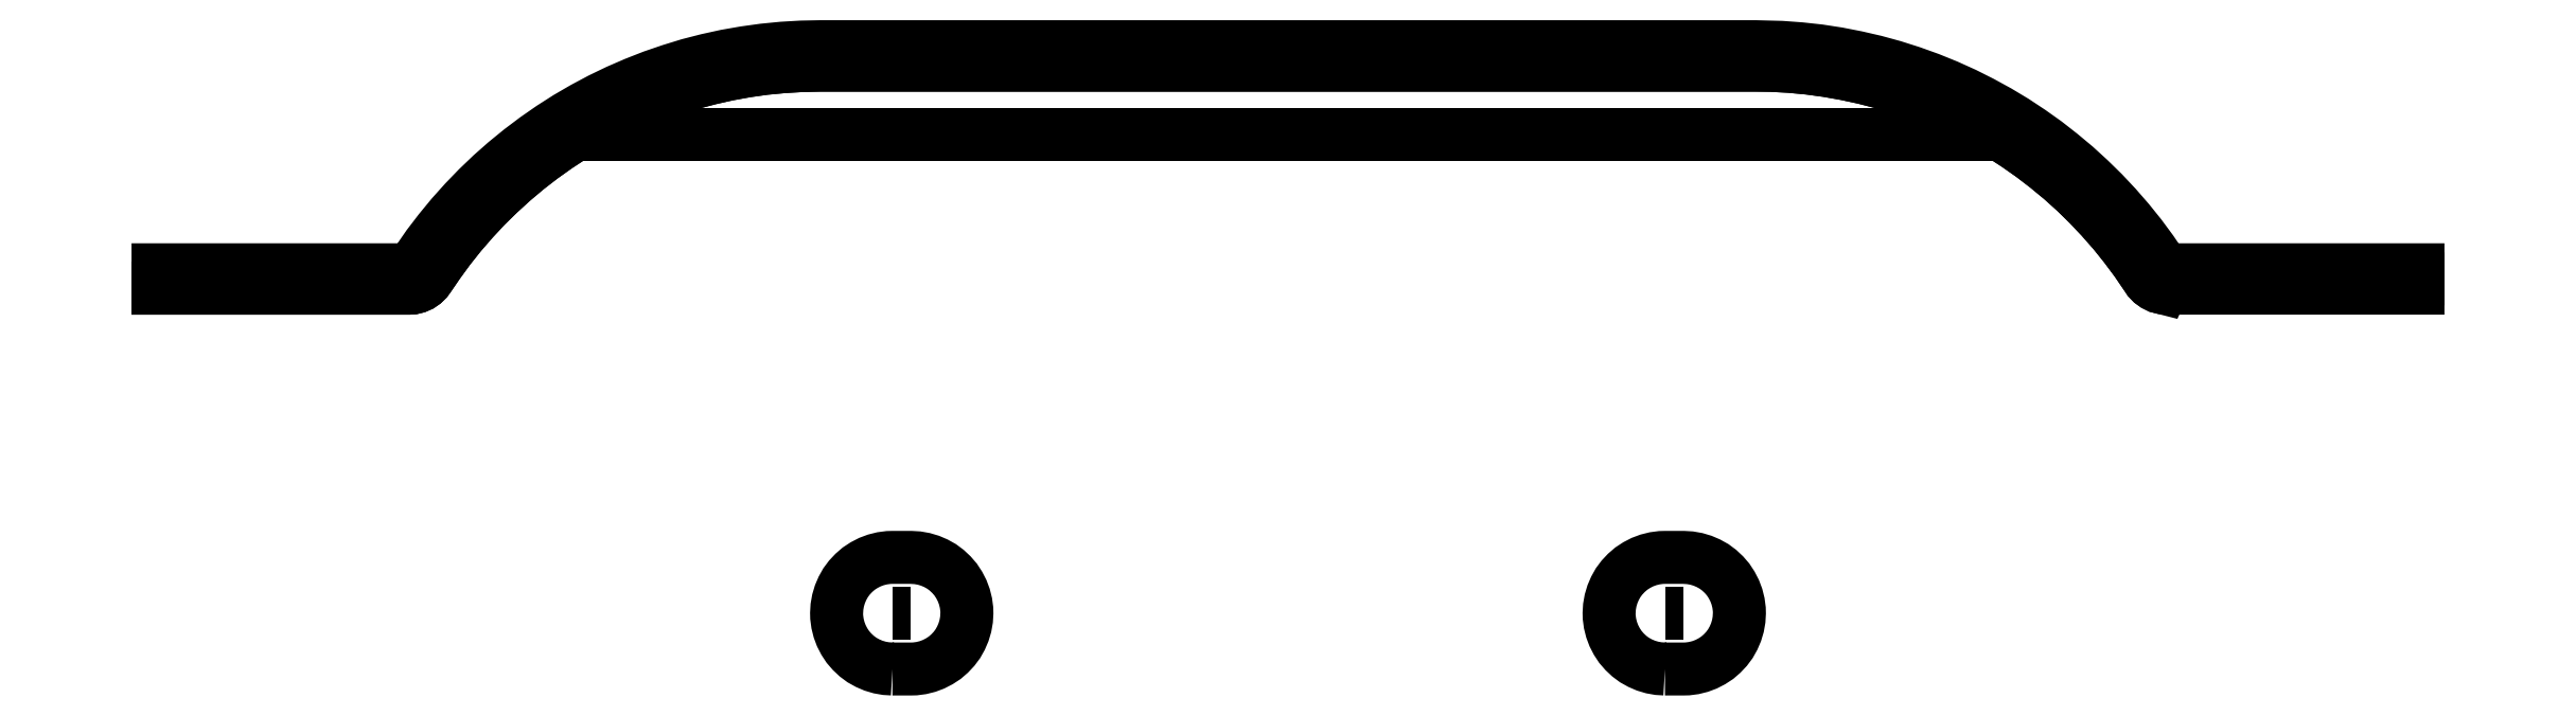
<metadata>
{"format":"dxf","ext":"dxf","renderer":"ezdxf+matplotlib","layout":"modelspace","background":"white","min_lineweight":24,"dpi":150}
</metadata>
<code>
0
SECTION
2
ENTITIES
0
POLYLINE
8
0
10
0
20
0
30
0
0
VERTEX
8
0
10
12.43
20
-1.457
30
0
0
VERTEX
8
0
10
9.443
20
-1.457
30
0
0
VERTEX
8
0
10
9.423
20
-1.453
30
0
0
VERTEX
8
0
10
9.407
20
-1.441
30
0
0
VERTEX
8
0
10
9.4
20
-1.432
30
0
0
VERTEX
8
0
10
9.394
20
-1.423
30
0
0
VERTEX
8
0
10
9.279
20
-1.254
30
0
0
VERTEX
8
0
10
9.158
20
-1.09
30
0
0
VERTEX
8
0
10
9.03
20
-0.931
30
0
0
VERTEX
8
0
10
8.896
20
-0.777
30
0
0
VERTEX
8
0
10
8.756
20
-0.628
30
0
0
VERTEX
8
0
10
8.61
20
-0.485
30
0
0
VERTEX
8
0
10
8.459
20
-0.347
30
0
0
VERTEX
8
0
10
8.302
20
-0.216
30
0
0
VERTEX
8
0
10
8.141
20
-0.09
30
0
0
VERTEX
8
0
10
7.975
20
0.028
30
0
0
VERTEX
8
0
10
7.804
20
0.141
30
0
0
VERTEX
8
0
10
7.629
20
0.246
30
0
0
VERTEX
8
0
10
7.45
20
0.344
30
0
0
VERTEX
8
0
10
7.267
20
0.436
30
0
0
VERTEX
8
0
10
7.081
20
0.52
30
0
0
VERTEX
8
0
10
6.891
20
0.597
30
0
0
VERTEX
8
0
10
6.699
20
0.666
30
0
0
VERTEX
8
0
10
6.504
20
0.728
30
0
0
VERTEX
8
0
10
6.307
20
0.782
30
0
0
VERTEX
8
0
10
6.108
20
0.828
30
0
0
VERTEX
8
0
10
5.908
20
0.867
30
0
0
VERTEX
8
0
10
5.706
20
0.898
30
0
0
VERTEX
8
0
10
5.503
20
0.92
30
0
0
VERTEX
8
0
10
5.299
20
0.935
30
0
0
VERTEX
8
0
10
5.024
20
0.942
30
0
0
VERTEX
8
0
10
-5.024
20
0.942
30
0
0
VERTEX
8
0
10
-5.228
20
0.938
30
0
0
VERTEX
8
0
10
-5.432
20
0.926
30
0
0
VERTEX
8
0
10
-5.636
20
0.906
30
0
0
VERTEX
8
0
10
-5.838
20
0.878
30
0
0
VERTEX
8
0
10
-6.039
20
0.843
30
0
0
VERTEX
8
0
10
-6.239
20
0.799
30
0
0
VERTEX
8
0
10
-6.437
20
0.748
30
0
0
VERTEX
8
0
10
-6.632
20
0.688
30
0
0
VERTEX
8
0
10
-6.825
20
0.622
30
0
0
VERTEX
8
0
10
-7.016
20
0.547
30
0
0
VERTEX
8
0
10
-7.203
20
0.466
30
0
0
VERTEX
8
0
10
-7.387
20
0.377
30
0
0
VERTEX
8
0
10
-7.567
20
0.281
30
0
0
VERTEX
8
0
10
-7.744
20
0.178
30
0
0
VERTEX
8
0
10
-7.916
20
0.068
30
0
0
VERTEX
8
0
10
-8.084
20
-0.049
30
0
0
VERTEX
8
0
10
-8.247
20
-0.172
30
0
0
VERTEX
8
0
10
-8.405
20
-0.301
30
0
0
VERTEX
8
0
10
-8.558
20
-0.436
30
0
0
VERTEX
8
0
10
-8.706
20
-0.578
30
0
0
VERTEX
8
0
10
-8.848
20
-0.725
30
0
0
VERTEX
8
0
10
-8.984
20
-0.877
30
0
0
VERTEX
8
0
10
-9.114
20
-1.035
30
0
0
VERTEX
8
0
10
-9.238
20
-1.197
30
0
0
VERTEX
8
0
10
-9.394
20
-1.423
30
0
0
VERTEX
8
0
10
-9.4
20
-1.432
30
0
0
VERTEX
8
0
10
-9.413
20
-1.447
30
0
0
VERTEX
8
0
10
-9.431
20
-1.455
30
0
0
VERTEX
8
0
10
-9.443
20
-1.457
30
0
0
VERTEX
8
0
10
-12.43
20
-1.457
30
0
0
SEQEND
0
POLYLINE
8
0
10
0
20
0
30
0
0
VERTEX
8
0
10
12.43
20
-1.555
30
0
0
VERTEX
8
0
10
9.443
20
-1.555
30
0
0
VERTEX
8
0
10
9.398
20
-1.651
30
0
0
VERTEX
8
0
10
9.355
20
-1.64
30
0
0
VERTEX
8
0
10
9.315
20
-1.62
30
0
0
VERTEX
8
0
10
9.279
20
-1.594
30
0
0
VERTEX
8
0
10
9.248
20
-1.562
30
0
0
VERTEX
8
0
10
9.228
20
-1.532
30
0
0
VERTEX
8
0
10
9.115
20
-1.366
30
0
0
VERTEX
8
0
10
8.996
20
-1.206
30
0
0
VERTEX
8
0
10
8.87
20
-1.049
30
0
0
VERTEX
8
0
10
8.738
20
-0.899
30
0
0
VERTEX
8
0
10
8.6
20
-0.753
30
0
0
VERTEX
8
0
10
8.457
20
-0.613
30
0
0
VERTEX
8
0
10
8.308
20
-0.479
30
0
0
VERTEX
8
0
10
8.153
20
-0.351
30
0
0
VERTEX
8
0
10
7.994
20
-0.229
30
0
0
VERTEX
8
0
10
7.83
20
-0.114
30
0
0
VERTEX
8
0
10
7.662
20
-0.005
30
0
0
VERTEX
8
0
10
7.489
20
0.097
30
0
0
VERTEX
8
0
10
7.313
20
0.191
30
0
0
VERTEX
8
0
10
7.133
20
0.279
30
0
0
VERTEX
8
0
10
6.949
20
0.36
30
0
0
VERTEX
8
0
10
6.763
20
0.433
30
0
0
VERTEX
8
0
10
6.573
20
0.498
30
0
0
VERTEX
8
0
10
6.381
20
0.557
30
0
0
VERTEX
8
0
10
6.187
20
0.607
30
0
0
VERTEX
8
0
10
5.992
20
0.649
30
0
0
VERTEX
8
0
10
5.794
20
0.684
30
0
0
VERTEX
8
0
10
5.596
20
0.711
30
0
0
VERTEX
8
0
10
5.396
20
0.73
30
0
0
VERTEX
8
0
10
5.196
20
0.741
30
0
0
VERTEX
8
0
10
5.024
20
0.743
30
0
0
VERTEX
8
0
10
-5.024
20
0.743
30
0
0
VERTEX
8
0
10
-5.224
20
0.739
30
0
0
VERTEX
8
0
10
-5.424
20
0.727
30
0
0
VERTEX
8
0
10
-5.624
20
0.708
30
0
0
VERTEX
8
0
10
-5.822
20
0.68
30
0
0
VERTEX
8
0
10
-6.02
20
0.644
30
0
0
VERTEX
8
0
10
-6.215
20
0.6
30
0
0
VERTEX
8
0
10
-6.409
20
0.549
30
0
0
VERTEX
8
0
10
-6.6
20
0.49
30
0
0
VERTEX
8
0
10
-6.789
20
0.423
30
0
0
VERTEX
8
0
10
-6.975
20
0.349
30
0
0
VERTEX
8
0
10
-7.159
20
0.267
30
0
0
VERTEX
8
0
10
-7.338
20
0.178
30
0
0
VERTEX
8
0
10
-7.514
20
0.082
30
0
0
VERTEX
8
0
10
-7.686
20
-0.02
30
0
0
VERTEX
8
0
10
-7.854
20
-0.13
30
0
0
VERTEX
8
0
10
-8.017
20
-0.246
30
0
0
VERTEX
8
0
10
-8.176
20
-0.369
30
0
0
VERTEX
8
0
10
-8.329
20
-0.498
30
0
0
VERTEX
8
0
10
-8.477
20
-0.633
30
0
0
VERTEX
8
0
10
-8.62
20
-0.773
30
0
0
VERTEX
8
0
10
-8.757
20
-0.92
30
0
0
VERTEX
8
0
10
-8.888
20
-1.071
30
0
0
VERTEX
8
0
10
-9.013
20
-1.228
30
0
0
VERTEX
8
0
10
-9.131
20
-1.39
30
0
0
VERTEX
8
0
10
-9.228
20
-1.532
30
0
0
VERTEX
8
0
10
-9.254
20
-1.568
30
0
0
VERTEX
8
0
10
-9.286
20
-1.599
30
0
0
VERTEX
8
0
10
-9.322
20
-1.624
30
0
0
VERTEX
8
0
10
-9.363
20
-1.642
30
0
0
VERTEX
8
0
10
-9.407
20
-1.653
30
0
0
VERTEX
8
0
10
-9.443
20
-1.655
30
0
0
VERTEX
8
0
10
-12.43
20
-1.655
30
0
0
SEQEND
0
POLYLINE
8
0
10
0
20
0
30
0
0
VERTEX
8
0
10
4.05
20
-5.75
30
0
0
VERTEX
8
0
10
3.981
20
-5.746
30
0
0
VERTEX
8
0
10
3.913
20
-5.734
30
0
0
VERTEX
8
0
10
3.846
20
-5.714
30
0
0
VERTEX
8
0
10
3.783
20
-5.687
30
0
0
VERTEX
8
0
10
3.722
20
-5.653
30
0
0
VERTEX
8
0
10
3.667
20
-5.612
30
0
0
VERTEX
8
0
10
3.616
20
-5.564
30
0
0
VERTEX
8
0
10
3.571
20
-5.512
30
0
0
VERTEX
8
0
10
3.533
20
-5.454
30
0
0
VERTEX
8
0
10
3.501
20
-5.392
30
0
0
VERTEX
8
0
10
3.477
20
-5.328
30
0
0
VERTEX
8
0
10
3.46
20
-5.26
30
0
0
VERTEX
8
0
10
3.451
20
-5.192
30
0
0
VERTEX
8
0
10
3.45
20
-5.15
30
0
0
VERTEX
8
0
10
3.454
20
-5.081
30
0
0
VERTEX
8
0
10
3.466
20
-5.013
30
0
0
VERTEX
8
0
10
3.486
20
-4.946
30
0
0
VERTEX
8
0
10
3.513
20
-4.883
30
0
0
VERTEX
8
0
10
3.547
20
-4.822
30
0
0
VERTEX
8
0
10
3.588
20
-4.767
30
0
0
VERTEX
8
0
10
3.636
20
-4.716
30
0
0
VERTEX
8
0
10
3.688
20
-4.671
30
0
0
VERTEX
8
0
10
3.746
20
-4.633
30
0
0
VERTEX
8
0
10
3.808
20
-4.601
30
0
0
VERTEX
8
0
10
3.872
20
-4.577
30
0
0
VERTEX
8
0
10
3.94
20
-4.56
30
0
0
VERTEX
8
0
10
4.008
20
-4.551
30
0
0
VERTEX
8
0
10
4.05
20
-4.55
30
0
0
VERTEX
8
0
10
4.25
20
-4.55
30
0
0
VERTEX
8
0
10
4.319
20
-4.554
30
0
0
VERTEX
8
0
10
4.387
20
-4.566
30
0
0
VERTEX
8
0
10
4.454
20
-4.586
30
0
0
VERTEX
8
0
10
4.517
20
-4.613
30
0
0
VERTEX
8
0
10
4.578
20
-4.647
30
0
0
VERTEX
8
0
10
4.633
20
-4.688
30
0
0
VERTEX
8
0
10
4.684
20
-4.736
30
0
0
VERTEX
8
0
10
4.729
20
-4.788
30
0
0
VERTEX
8
0
10
4.767
20
-4.846
30
0
0
VERTEX
8
0
10
4.799
20
-4.908
30
0
0
VERTEX
8
0
10
4.823
20
-4.972
30
0
0
VERTEX
8
0
10
4.84
20
-5.04
30
0
0
VERTEX
8
0
10
4.849
20
-5.108
30
0
0
VERTEX
8
0
10
4.85
20
-5.15
30
0
0
VERTEX
8
0
10
4.846
20
-5.219
30
0
0
VERTEX
8
0
10
4.834
20
-5.287
30
0
0
VERTEX
8
0
10
4.814
20
-5.354
30
0
0
VERTEX
8
0
10
4.787
20
-5.417
30
0
0
VERTEX
8
0
10
4.753
20
-5.478
30
0
0
VERTEX
8
0
10
4.712
20
-5.533
30
0
0
VERTEX
8
0
10
4.664
20
-5.584
30
0
0
VERTEX
8
0
10
4.612
20
-5.629
30
0
0
VERTEX
8
0
10
4.554
20
-5.667
30
0
0
VERTEX
8
0
10
4.492
20
-5.699
30
0
0
VERTEX
8
0
10
4.428
20
-5.723
30
0
0
VERTEX
8
0
10
4.36
20
-5.74
30
0
0
VERTEX
8
0
10
4.292
20
-5.749
30
0
0
VERTEX
8
0
10
4.25
20
-5.75
30
0
0
VERTEX
8
0
10
4.05
20
-5.75
30
0
0
SEQEND
0
POLYLINE
8
0
10
0
20
0
30
0
0
VERTEX
8
0
10
-4.25
20
-5.75
30
0
0
VERTEX
8
0
10
-4.319
20
-5.746
30
0
0
VERTEX
8
0
10
-4.387
20
-5.734
30
0
0
VERTEX
8
0
10
-4.454
20
-5.714
30
0
0
VERTEX
8
0
10
-4.517
20
-5.687
30
0
0
VERTEX
8
0
10
-4.578
20
-5.653
30
0
0
VERTEX
8
0
10
-4.633
20
-5.612
30
0
0
VERTEX
8
0
10
-4.684
20
-5.564
30
0
0
VERTEX
8
0
10
-4.729
20
-5.512
30
0
0
VERTEX
8
0
10
-4.767
20
-5.454
30
0
0
VERTEX
8
0
10
-4.799
20
-5.392
30
0
0
VERTEX
8
0
10
-4.823
20
-5.328
30
0
0
VERTEX
8
0
10
-4.84
20
-5.26
30
0
0
VERTEX
8
0
10
-4.849
20
-5.192
30
0
0
VERTEX
8
0
10
-4.85
20
-5.15
30
0
0
VERTEX
8
0
10
-4.846
20
-5.081
30
0
0
VERTEX
8
0
10
-4.834
20
-5.013
30
0
0
VERTEX
8
0
10
-4.814
20
-4.946
30
0
0
VERTEX
8
0
10
-4.787
20
-4.883
30
0
0
VERTEX
8
0
10
-4.753
20
-4.822
30
0
0
VERTEX
8
0
10
-4.712
20
-4.767
30
0
0
VERTEX
8
0
10
-4.664
20
-4.716
30
0
0
VERTEX
8
0
10
-4.612
20
-4.671
30
0
0
VERTEX
8
0
10
-4.554
20
-4.633
30
0
0
VERTEX
8
0
10
-4.492
20
-4.601
30
0
0
VERTEX
8
0
10
-4.428
20
-4.577
30
0
0
VERTEX
8
0
10
-4.36
20
-4.56
30
0
0
VERTEX
8
0
10
-4.292
20
-4.551
30
0
0
VERTEX
8
0
10
-4.25
20
-4.55
30
0
0
VERTEX
8
0
10
-4.05
20
-4.55
30
0
0
VERTEX
8
0
10
-3.981
20
-4.554
30
0
0
VERTEX
8
0
10
-3.913
20
-4.566
30
0
0
VERTEX
8
0
10
-3.846
20
-4.586
30
0
0
VERTEX
8
0
10
-3.783
20
-4.613
30
0
0
VERTEX
8
0
10
-3.722
20
-4.647
30
0
0
VERTEX
8
0
10
-3.667
20
-4.688
30
0
0
VERTEX
8
0
10
-3.616
20
-4.736
30
0
0
VERTEX
8
0
10
-3.571
20
-4.788
30
0
0
VERTEX
8
0
10
-3.533
20
-4.846
30
0
0
VERTEX
8
0
10
-3.501
20
-4.908
30
0
0
VERTEX
8
0
10
-3.477
20
-4.972
30
0
0
VERTEX
8
0
10
-3.46
20
-5.04
30
0
0
VERTEX
8
0
10
-3.451
20
-5.108
30
0
0
VERTEX
8
0
10
-3.45
20
-5.15
30
0
0
VERTEX
8
0
10
-3.454
20
-5.219
30
0
0
VERTEX
8
0
10
-3.466
20
-5.287
30
0
0
VERTEX
8
0
10
-3.486
20
-5.354
30
0
0
VERTEX
8
0
10
-3.513
20
-5.417
30
0
0
VERTEX
8
0
10
-3.547
20
-5.478
30
0
0
VERTEX
8
0
10
-3.588
20
-5.533
30
0
0
VERTEX
8
0
10
-3.636
20
-5.584
30
0
0
VERTEX
8
0
10
-3.688
20
-5.629
30
0
0
VERTEX
8
0
10
-3.746
20
-5.667
30
0
0
VERTEX
8
0
10
-3.808
20
-5.699
30
0
0
VERTEX
8
0
10
-3.872
20
-5.723
30
0
0
VERTEX
8
0
10
-3.94
20
-5.74
30
0
0
VERTEX
8
0
10
-4.008
20
-5.749
30
0
0
VERTEX
8
0
10
-4.05
20
-5.75
30
0
0
VERTEX
8
0
10
-4.25
20
-5.75
30
0
0
SEQEND
0
POLYLINE
8
0
10
0
20
0
30
0
0
VERTEX
8
0
10
4.25
20
-5.15
30
0
0
VERTEX
8
0
10
4.05
20
-5.15
30
0
0
VERTEX
8
0
10
4.25
20
-5.15
30
0
0
SEQEND
0
POLYLINE
8
0
10
0
20
0
30
0
0
VERTEX
8
0
10
-4.05
20
-5.15
30
0
0
VERTEX
8
0
10
-4.25
20
-5.15
30
0
0
VERTEX
8
0
10
-4.05
20
-5.15
30
0
0
SEQEND
0
POLYLINE
8
0
10
0
20
0
30
0
0
VERTEX
8
0
10
7.75
20
0
30
0
0
VERTEX
8
0
10
-7.75
20
0
30
0
0
SEQEND
0
POLYLINE
8
0
10
0
20
0
30
0
0
VERTEX
8
0
10
-7.75
20
0
30
0
0
VERTEX
8
0
10
7.75
20
0
30
0
0
SEQEND
0
POLYLINE
8
0
10
0
20
0
30
0
0
VERTEX
8
0
10
12.43
20
-1.655
30
0
0
VERTEX
8
0
10
9.443
20
-1.655
30
0
0
VERTEX
8
0
10
9.398
20
-1.651
30
0
0
VERTEX
8
0
10
9.355
20
-1.64
30
0
0
VERTEX
8
0
10
9.315
20
-1.62
30
0
0
VERTEX
8
0
10
9.279
20
-1.594
30
0
0
VERTEX
8
0
10
9.248
20
-1.562
30
0
0
VERTEX
8
0
10
9.228
20
-1.532
30
0
0
VERTEX
8
0
10
9.115
20
-1.366
30
0
0
VERTEX
8
0
10
8.996
20
-1.206
30
0
0
VERTEX
8
0
10
8.87
20
-1.049
30
0
0
VERTEX
8
0
10
8.738
20
-0.899
30
0
0
VERTEX
8
0
10
8.6
20
-0.753
30
0
0
VERTEX
8
0
10
8.457
20
-0.613
30
0
0
VERTEX
8
0
10
8.308
20
-0.479
30
0
0
VERTEX
8
0
10
8.153
20
-0.351
30
0
0
VERTEX
8
0
10
7.994
20
-0.229
30
0
0
VERTEX
8
0
10
7.83
20
-0.114
30
0
0
VERTEX
8
0
10
7.662
20
-0.005
30
0
0
VERTEX
8
0
10
7.489
20
0.097
30
0
0
VERTEX
8
0
10
7.313
20
0.191
30
0
0
VERTEX
8
0
10
7.133
20
0.279
30
0
0
VERTEX
8
0
10
6.949
20
0.36
30
0
0
VERTEX
8
0
10
6.763
20
0.433
30
0
0
VERTEX
8
0
10
6.573
20
0.498
30
0
0
VERTEX
8
0
10
6.381
20
0.557
30
0
0
VERTEX
8
0
10
6.187
20
0.607
30
0
0
VERTEX
8
0
10
5.992
20
0.649
30
0
0
VERTEX
8
0
10
5.794
20
0.684
30
0
0
VERTEX
8
0
10
5.596
20
0.711
30
0
0
VERTEX
8
0
10
5.396
20
0.73
30
0
0
VERTEX
8
0
10
5.196
20
0.741
30
0
0
VERTEX
8
0
10
5.024
20
0.743
30
0
0
VERTEX
8
0
10
-5.024
20
0.743
30
0
0
VERTEX
8
0
10
-5.224
20
0.739
30
0
0
VERTEX
8
0
10
-5.424
20
0.727
30
0
0
VERTEX
8
0
10
-5.624
20
0.708
30
0
0
VERTEX
8
0
10
-5.822
20
0.68
30
0
0
VERTEX
8
0
10
-6.02
20
0.644
30
0
0
VERTEX
8
0
10
-6.215
20
0.6
30
0
0
VERTEX
8
0
10
-6.409
20
0.549
30
0
0
VERTEX
8
0
10
-6.6
20
0.49
30
0
0
VERTEX
8
0
10
-6.789
20
0.423
30
0
0
VERTEX
8
0
10
-6.975
20
0.349
30
0
0
VERTEX
8
0
10
-7.159
20
0.267
30
0
0
VERTEX
8
0
10
-7.338
20
0.178
30
0
0
VERTEX
8
0
10
-7.514
20
0.082
30
0
0
VERTEX
8
0
10
-7.686
20
-0.02
30
0
0
VERTEX
8
0
10
-7.854
20
-0.13
30
0
0
VERTEX
8
0
10
-8.017
20
-0.246
30
0
0
VERTEX
8
0
10
-8.176
20
-0.369
30
0
0
VERTEX
8
0
10
-8.329
20
-0.498
30
0
0
VERTEX
8
0
10
-8.477
20
-0.633
30
0
0
VERTEX
8
0
10
-8.62
20
-0.773
30
0
0
VERTEX
8
0
10
-8.757
20
-0.92
30
0
0
VERTEX
8
0
10
-8.888
20
-1.071
30
0
0
VERTEX
8
0
10
-9.013
20
-1.228
30
0
0
VERTEX
8
0
10
-9.131
20
-1.39
30
0
0
VERTEX
8
0
10
-9.228
20
-1.532
30
0
0
VERTEX
8
0
10
-9.254
20
-1.568
30
0
0
VERTEX
8
0
10
-9.286
20
-1.599
30
0
0
VERTEX
8
0
10
-9.322
20
-1.624
30
0
0
VERTEX
8
0
10
-9.363
20
-1.642
30
0
0
VERTEX
8
0
10
-9.407
20
-1.653
30
0
0
VERTEX
8
0
10
-9.443
20
-1.655
30
0
0
VERTEX
8
0
10
-12.43
20
-1.655
30
0
0
SEQEND
0
ENDSEC
0
EOF

</code>
